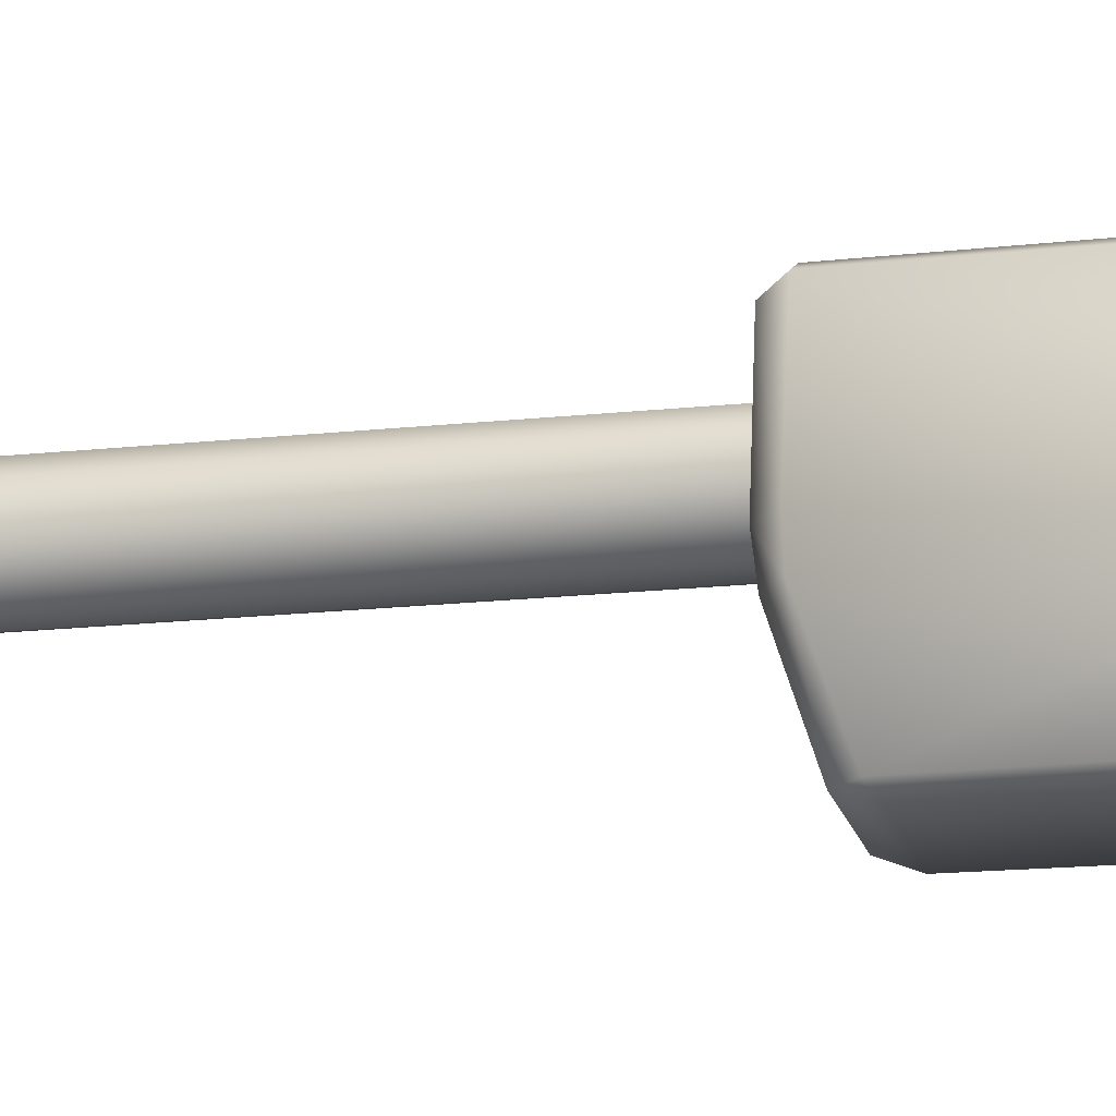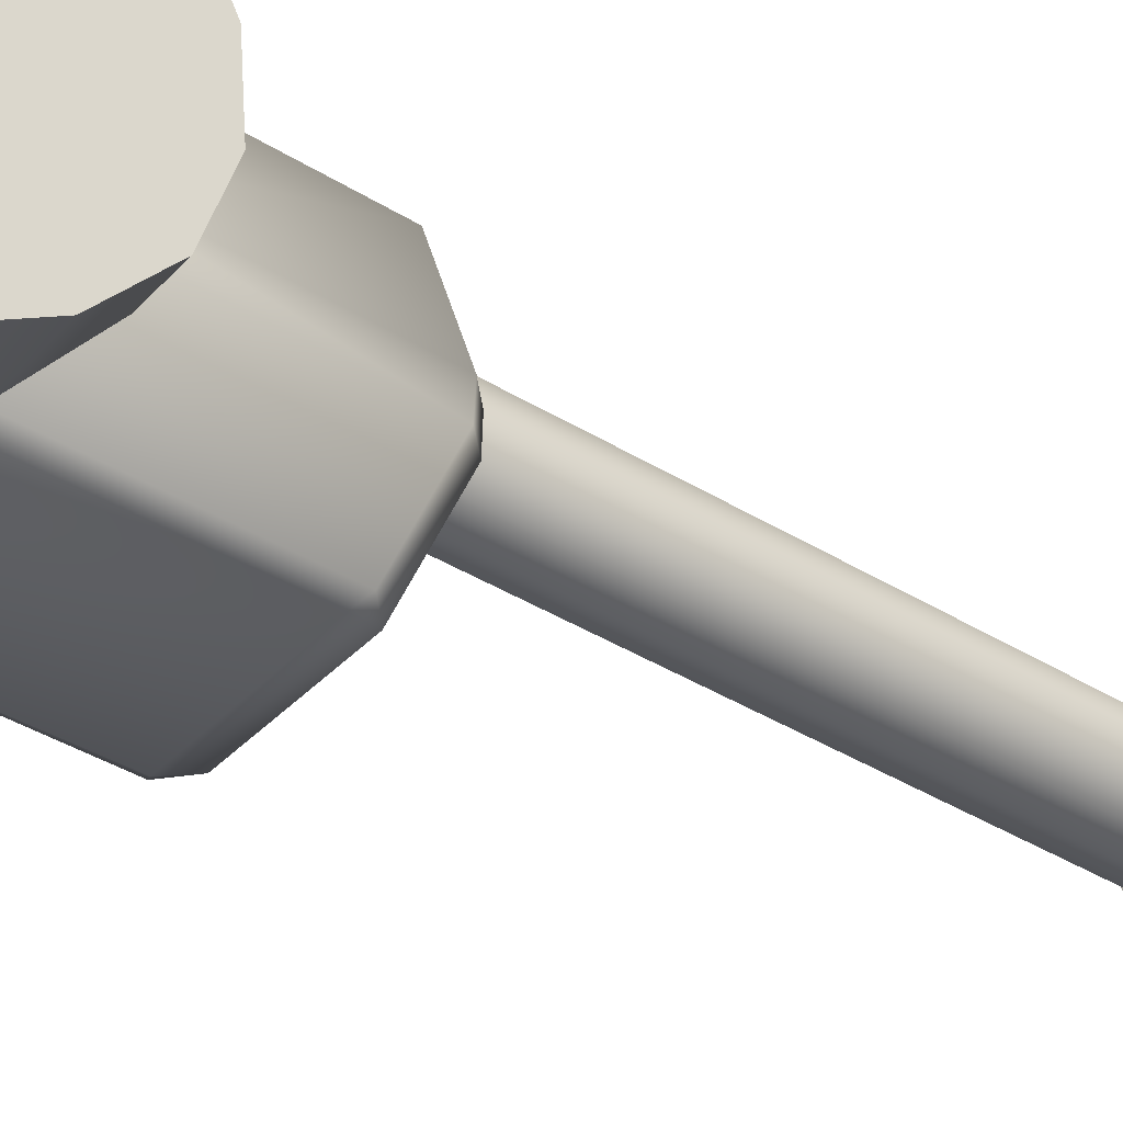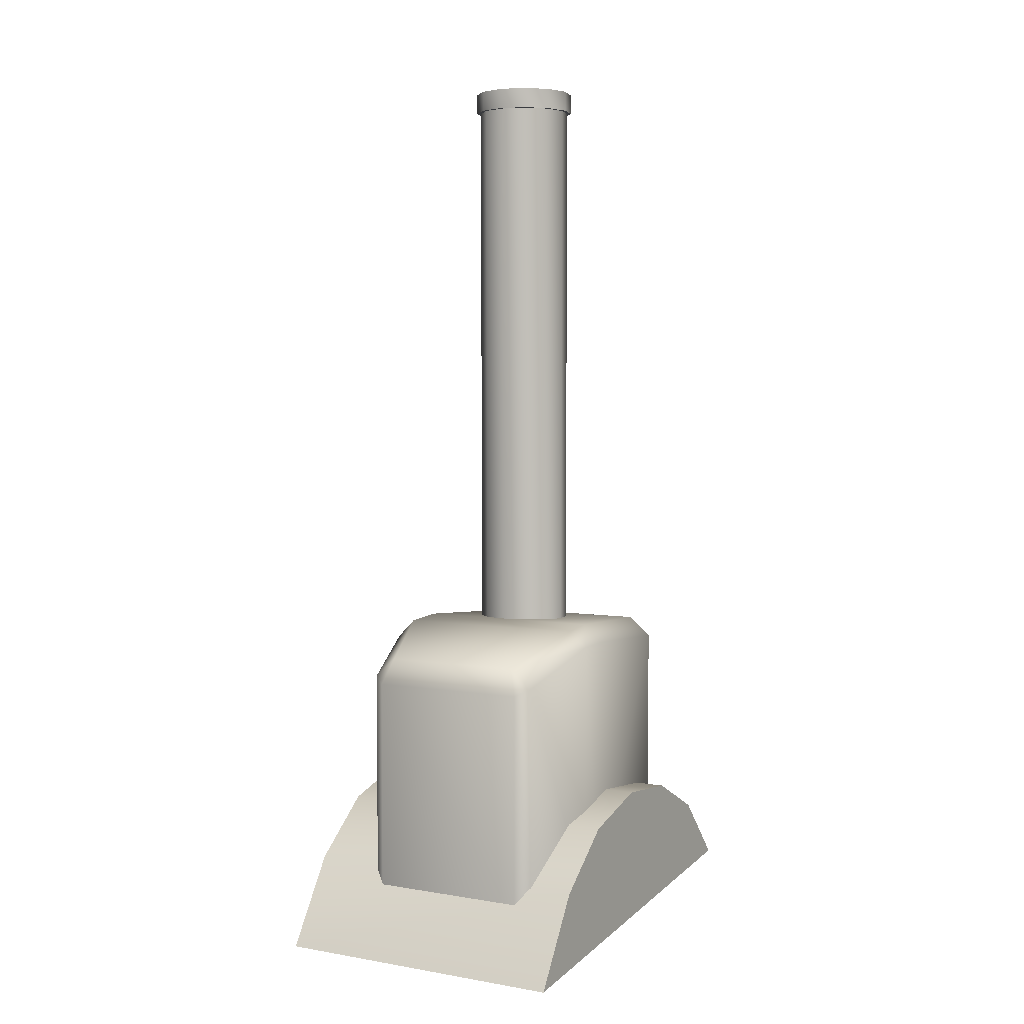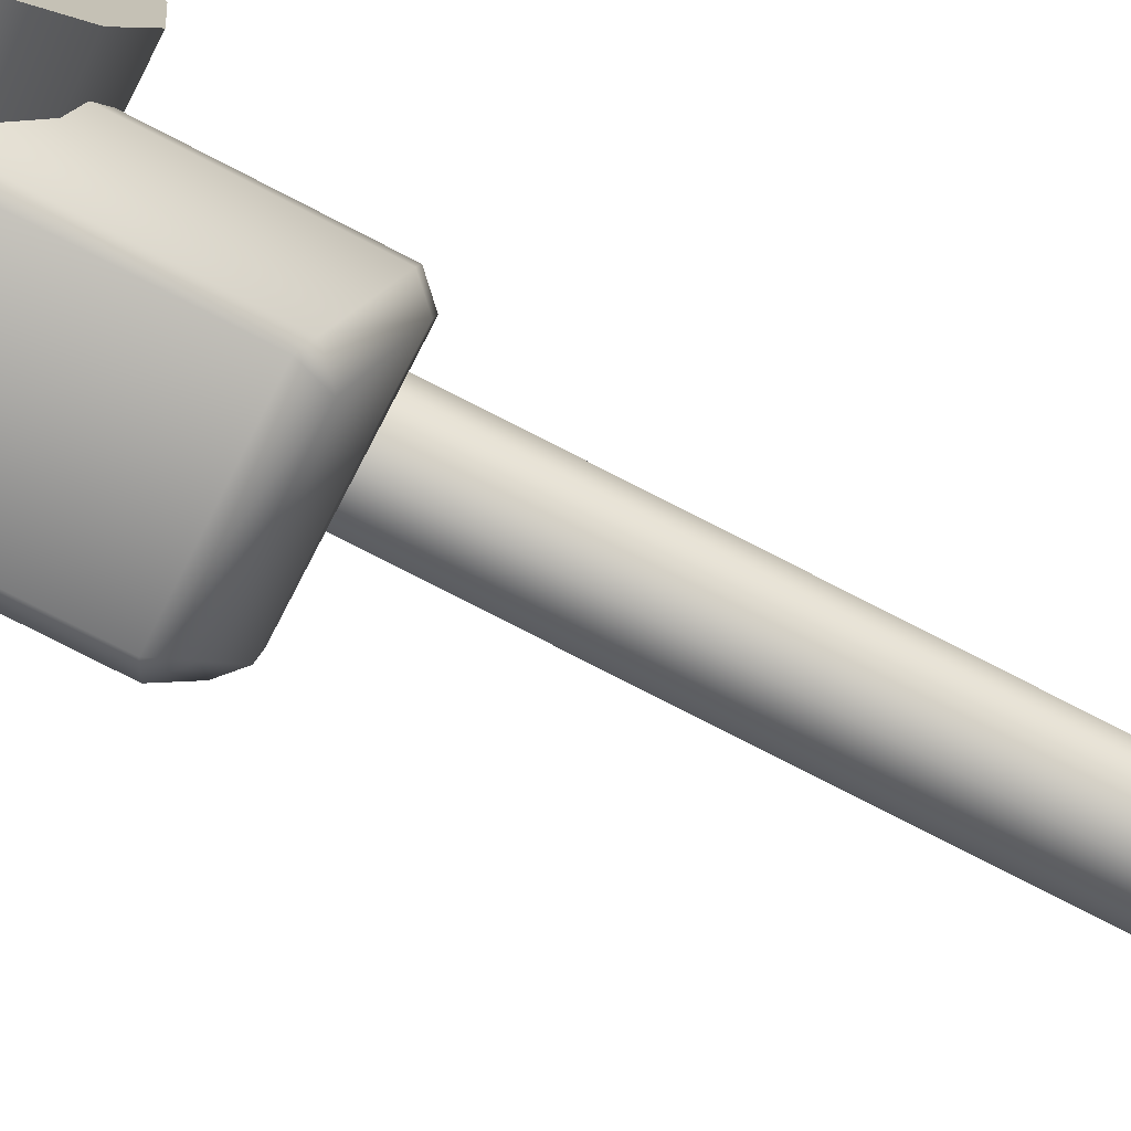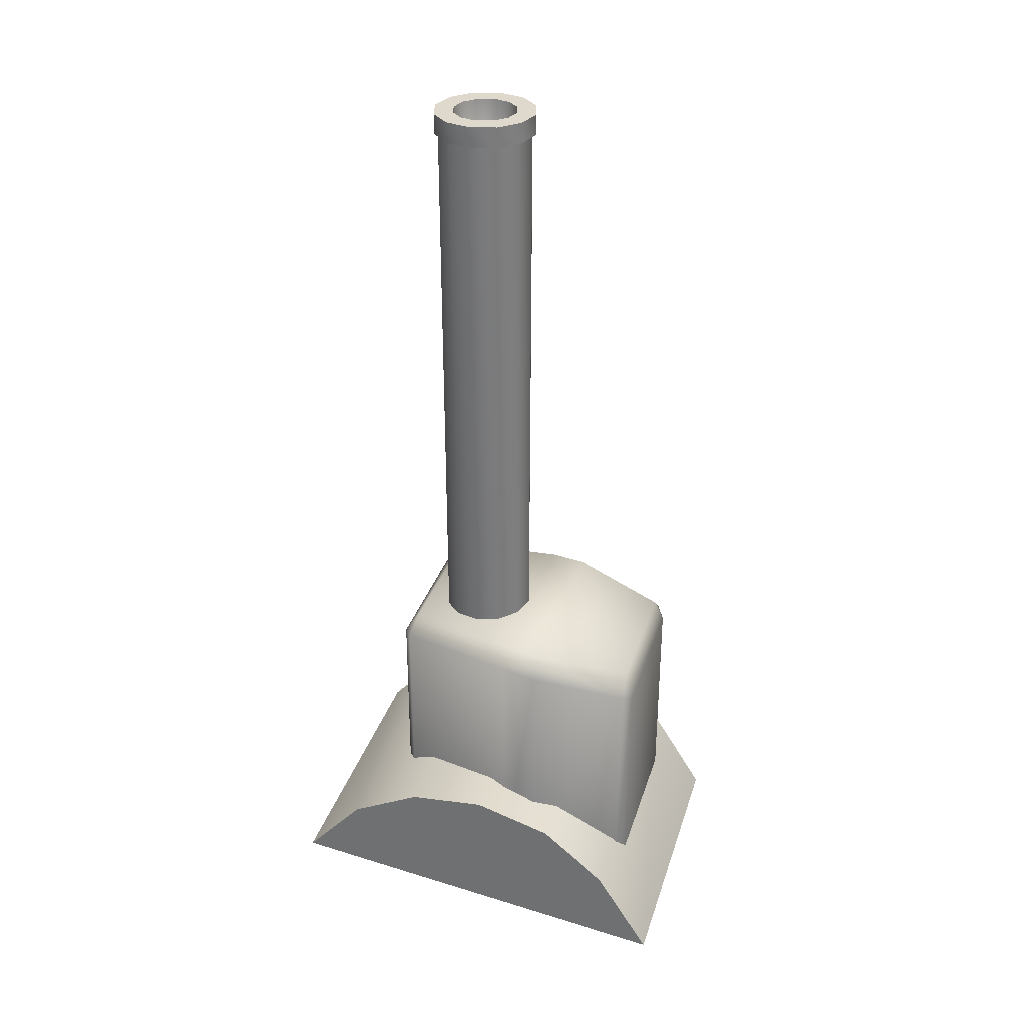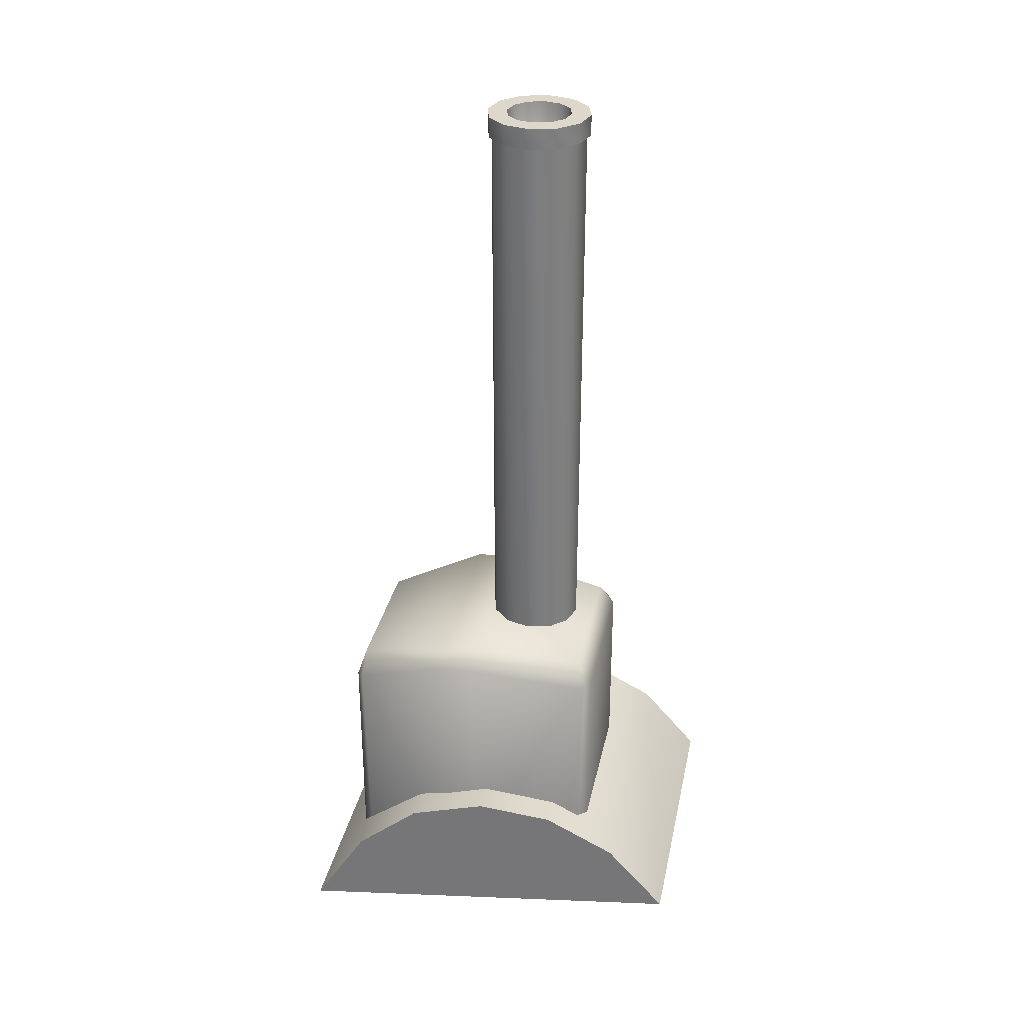
<metadata>
{"format":"obj","ext":"obj","renderer":"f3d","projection":"perspective","resolution":1024,"background":"white","views":[{"elev":-17.0,"azim":-77.5,"up":"+Z"},{"elev":-38.6,"azim":52.1,"up":"+Z"},{"elev":3.9,"azim":-150.2,"up":"+Y"},{"elev":-75.1,"azim":62.6,"up":"+Z"},{"elev":31.9,"azim":106.3,"up":"+Y"},{"elev":31.1,"azim":-78.6,"up":"+Y"}]}
</metadata>
<code>
v 0.06624 3.467 2.745
v 0.008495 3.467 2.761
v 0.06497 2.102 2.743
v 0.008495 2.102 2.758
v 0.07074 3.516 2.753
v 0.008495 3.516 2.77
v 0.07074 3.467 2.753
v 0.008495 3.467 2.77
v 0.04747 3.516 2.713
v 0.008495 3.516 2.723
v 0.07074 3.516 2.753
v 0.008495 3.516 2.77
v 0.008495 3.516 2.723
v 0.04747 3.516 2.713
v 0.008495 2.972 2.645
v 0.076 3.516 2.684
v 0.1085 3.467 2.703
v 0.1063 2.102 2.702
v 0.1163 3.516 2.707
v 0.1163 3.467 2.707
v 0.076 3.516 2.684
v 0.1163 3.516 2.707
v 0.124 3.467 2.645
v 0.1214 2.102 2.645
v 0.133 3.516 2.645
v 0.133 3.467 2.645
v 0.08645 3.516 2.645
v 0.133 3.516 2.645
v 0.08645 3.516 2.645
v 0.076 3.516 2.606
v 0.1085 3.467 2.587
v 0.1063 2.102 2.589
v 0.1163 3.516 2.583
v 0.1163 3.467 2.583
v 0.076 3.516 2.606
v 0.1163 3.516 2.583
v 0.06624 3.467 2.545
v 0.06497 2.102 2.547
v 0.07074 3.516 2.537
v 0.07074 3.467 2.537
v 0.04747 3.516 2.578
v 0.07074 3.516 2.537
v 0.04747 3.516 2.578
v 0.008495 3.516 2.567
v 0.008495 3.467 2.53
v 0.008495 2.102 2.532
v 0.008495 3.516 2.521
v 0.008495 3.467 2.521
v 0.008495 3.516 2.567
v 0.008495 3.516 2.521
v -0.04925 3.467 2.545
v 0.008495 3.467 2.53
v -0.04798 2.102 2.547
v 0.008495 2.102 2.532
v -0.05375 3.516 2.537
v 0.008495 3.516 2.521
v -0.05375 3.467 2.537
v 0.008495 3.467 2.521
v -0.03048 3.516 2.578
v -0.05375 3.516 2.537
v -0.03048 3.516 2.578
v -0.05901 3.516 2.606
v -0.09152 3.467 2.587
v -0.08932 2.102 2.589
v -0.09932 3.516 2.583
v -0.09932 3.467 2.583
v -0.05901 3.516 2.606
v -0.09932 3.516 2.583
v -0.107 3.467 2.645
v -0.1044 2.102 2.645
v -0.116 3.516 2.645
v -0.116 3.467 2.645
v -0.06946 3.516 2.645
v -0.116 3.516 2.645
v -0.06946 3.516 2.645
v -0.05901 3.516 2.684
v -0.09152 3.467 2.703
v -0.08932 2.102 2.702
v -0.09932 3.516 2.707
v -0.09932 3.467 2.707
v -0.05901 3.516 2.684
v -0.09932 3.516 2.707
v -0.04925 3.467 2.745
v -0.04798 2.102 2.743
v -0.05375 3.516 2.753
v -0.05375 3.467 2.753
v -0.03048 3.516 2.713
v -0.05375 3.516 2.753
v -0.03048 3.516 2.713
v 0.07074 3.467 2.753
v 0.008495 3.467 2.77
v -0.116 3.467 2.645
v -0.09932 3.467 2.707
v -0.05375 3.467 2.753
v -0.09932 3.467 2.583
v -0.05375 3.467 2.537
v 0.008495 3.467 2.521
v 0.07074 3.467 2.537
v 0.1163 3.467 2.707
v 0.1163 3.467 2.583
v 0.133 3.467 2.645
v -0.2382 2.128 2.528
v 0.2232 2.128 2.528
v -0.2383 2.118 2.441
v 0.2326 2.119 2.441
v -0.2822 1.438 2.821
v -0.2822 2.069 2.82
v -0.2824 1.438 2.524
v -0.2824 2.084 2.531
v -0.249 1.438 2.842
v -0.249 2.064 2.841
v 0.1442 2.064 2.842
v 0.1442 1.438 2.843
v 0.1735 1.438 2.822
v 0.1735 2.069 2.822
v 0.2686 1.438 2.528
v 0.2686 2.084 2.528
v 0.278 1.438 2.441
v 0.278 2.074 2.441
v 0.2017 1.438 2.219
v 0.2017 2.002 2.219
v 0.1725 1.438 2.198
v 0.1725 1.985 2.198
v -0.2163 1.986 2.198
v -0.2163 1.438 2.198
v -0.2163 1.438 2.198
v -0.2497 1.438 2.225
v -0.2163 1.986 2.198
v -0.2497 2.003 2.219
v -0.2824 1.438 2.449
v -0.2824 2.081 2.449
v -0.2372 2.117 2.803
v 0.1325 2.116 2.807
v 0.1478 2.05 2.219
v -0.1953 2.05 2.219
v -0.2372 2.117 2.803
v 0.1325 2.116 2.807
v 0.2232 2.128 2.528
v 0.2326 2.119 2.441
v 0.1478 2.05 2.219
v -0.1953 2.05 2.219
v -0.1953 2.05 2.219
v -0.2383 2.118 2.441
v -0.2382 2.128 2.528
v -0.3569 1.589 2.924
v -0.3569 1.43 3.066
v 0.373 1.589 2.924
v 0.373 1.43 3.066
v -0.3569 1.676 2.752
v 0.373 1.676 2.752
v -0.3569 1.693 2.567
v 0.373 1.693 2.567
v -0.3569 1.637 2.38
v 0.373 1.637 2.38
v -0.3569 1.508 2.224
v 0.373 1.508 2.224
v -0.3569 1.301 2.093
v 0.373 1.301 2.093
v 0.373 1.301 2.093
v 0.373 1.508 2.224
v 0.373 1.43 3.066
v 0.373 1.589 2.924
v 0.373 1.676 2.752
v 0.373 1.693 2.567
v 0.373 1.637 2.38
v -0.3569 1.301 2.093
v -0.3569 1.43 3.066
v -0.3569 1.508 2.224
v -0.3569 1.637 2.38
v -0.3569 1.693 2.567
v -0.3569 1.676 2.752
v -0.3569 1.589 2.924
v -0.3569 1.301 2.093
v 0.373 1.301 2.093
v -0.3569 1.43 3.066
v 0.373 1.43 3.066
v 0.008495 3.516 2.723
v 0.008495 2.972 2.645
v 0.008495 2.972 2.645
v 0.008495 2.972 2.645
v 0.008495 2.972 2.645
v 0.008495 3.516 2.567
g group_155226168_2822784381984
f 1 2 3
f 3 2 4
f 5 6 7
f 7 6 8
f 9 10 11
f 11 10 12
f 13 14 15
f 15 14 16
f 17 1 18
f 18 1 3
f 19 5 20
f 20 5 7
f 21 9 22
f 22 9 11
f 23 17 24
f 24 17 18
f 25 19 26
f 26 19 20
f 27 21 28
f 28 21 22
f 16 29 15
f 15 29 30
f 31 23 32
f 32 23 24
f 33 25 34
f 34 25 26
f 35 27 36
f 36 27 28
f 37 31 38
f 38 31 32
f 39 33 40
f 40 33 34
f 41 35 42
f 42 35 36
f 30 43 178
f 179 43 44
f 45 37 46
f 46 37 38
f 47 39 48
f 48 39 40
f 49 41 50
f 50 41 42
f 51 52 53
f 53 52 54
f 55 56 57
f 57 56 58
f 59 49 60
f 60 49 50
f 182 61 180
f 180 61 62
f 63 51 64
f 64 51 53
f 65 55 66
f 66 55 57
f 67 59 68
f 68 59 60
f 69 63 70
f 70 63 64
f 71 65 72
f 72 65 66
f 73 67 74
f 74 67 68
f 62 75 15
f 178 75 76
f 77 69 78
f 78 69 70
f 79 71 80
f 80 71 72
f 81 73 82
f 82 73 74
f 83 77 84
f 84 77 78
f 85 79 86
f 86 79 80
f 87 81 88
f 88 81 82
f 76 89 179
f 181 89 177
f 2 83 4
f 4 83 84
f 6 85 8
f 8 85 86
f 10 87 12
f 12 87 88
f 90 91 92
f 92 91 93
f 93 91 94
f 95 90 92
f 95 96 90
f 90 96 97
f 97 98 90
f 90 98 99
f 99 98 100
f 99 100 101
f 102 103 104
f 104 103 105
f 106 107 108
f 108 107 109
f 110 111 106
f 106 111 107
f 112 111 113
f 113 111 110
f 113 114 112
f 112 114 115
f 114 116 115
f 115 116 117
f 118 119 116
f 116 119 117
f 120 121 118
f 118 121 119
f 122 123 120
f 120 123 121
f 124 123 125
f 125 123 122
f 126 127 128
f 128 127 129
f 127 130 129
f 129 130 131
f 132 133 102
f 102 133 103
f 105 134 104
f 104 134 135
f 136 107 111
f 136 111 137
f 137 111 112
f 137 112 115
f 138 117 139
f 139 117 119
f 119 121 139
f 139 121 140
f 140 121 123
f 123 124 140
f 140 124 141
f 142 128 129
f 129 131 142
f 142 131 143
f 144 109 136
f 136 109 107
f 143 131 144
f 144 131 109
f 137 115 138
f 138 115 117
f 109 131 108
f 108 131 130
f 145 146 147
f 147 146 148
f 149 145 150
f 150 145 147
f 151 149 152
f 152 149 150
f 153 151 154
f 154 151 152
f 155 153 156
f 156 153 154
f 157 155 158
f 158 155 156
f 159 160 161
f 161 160 162
f 162 160 163
f 163 160 164
f 160 165 164
f 166 167 168
f 168 167 169
f 169 167 170
f 170 167 171
f 172 171 167
f 173 174 175
f 175 174 176

</code>
